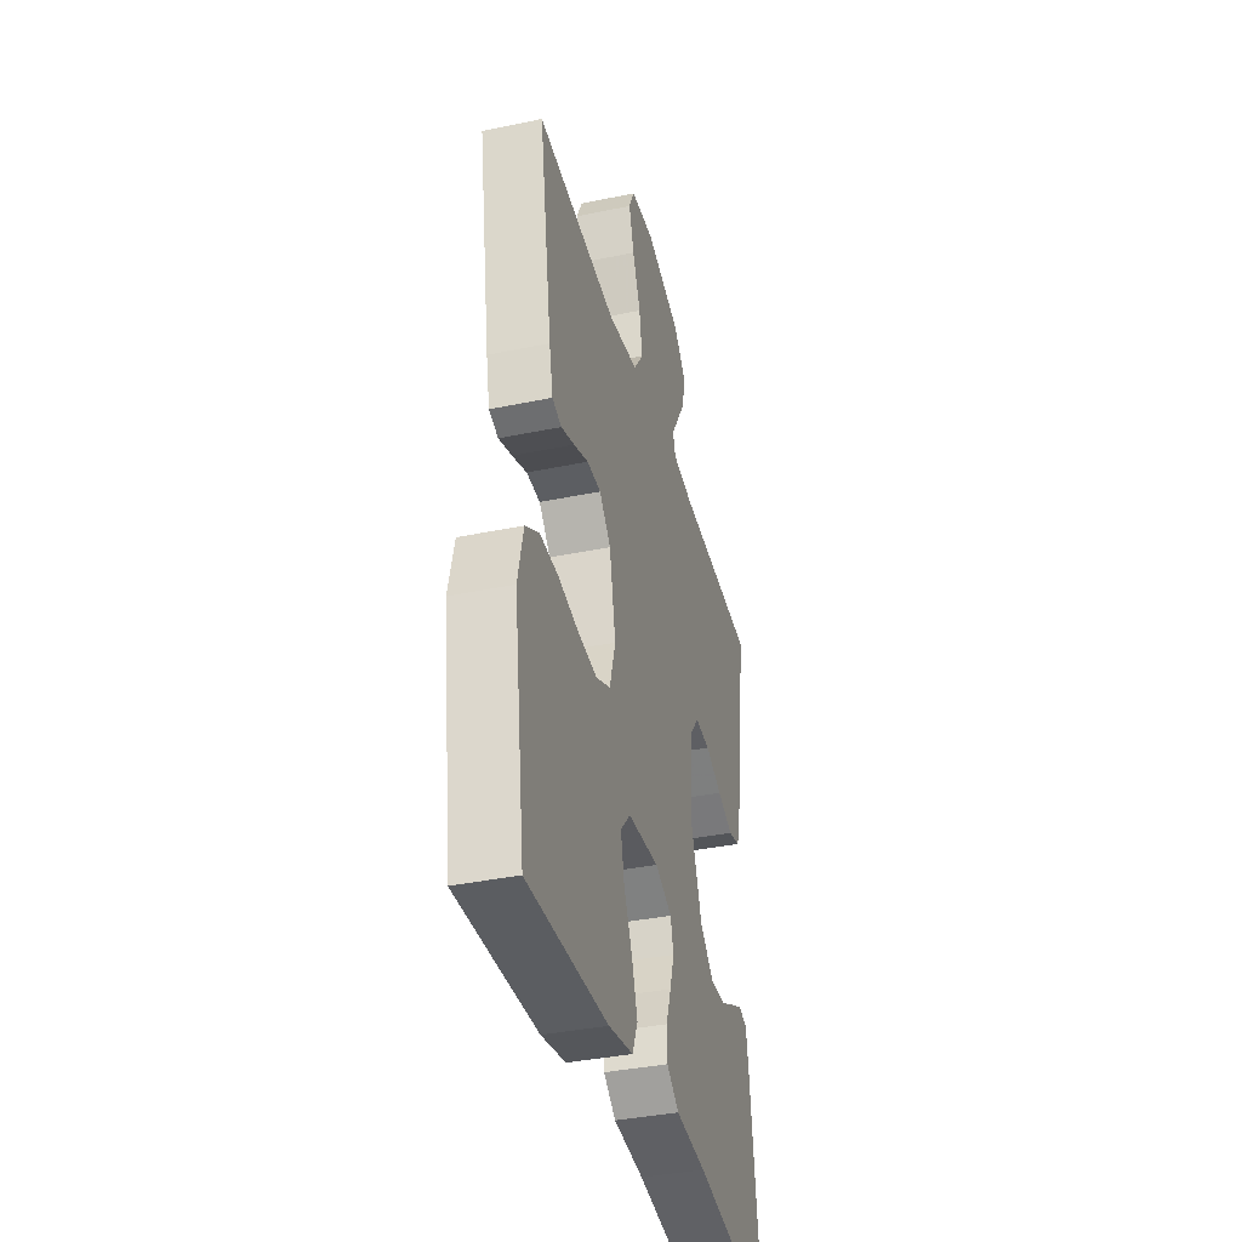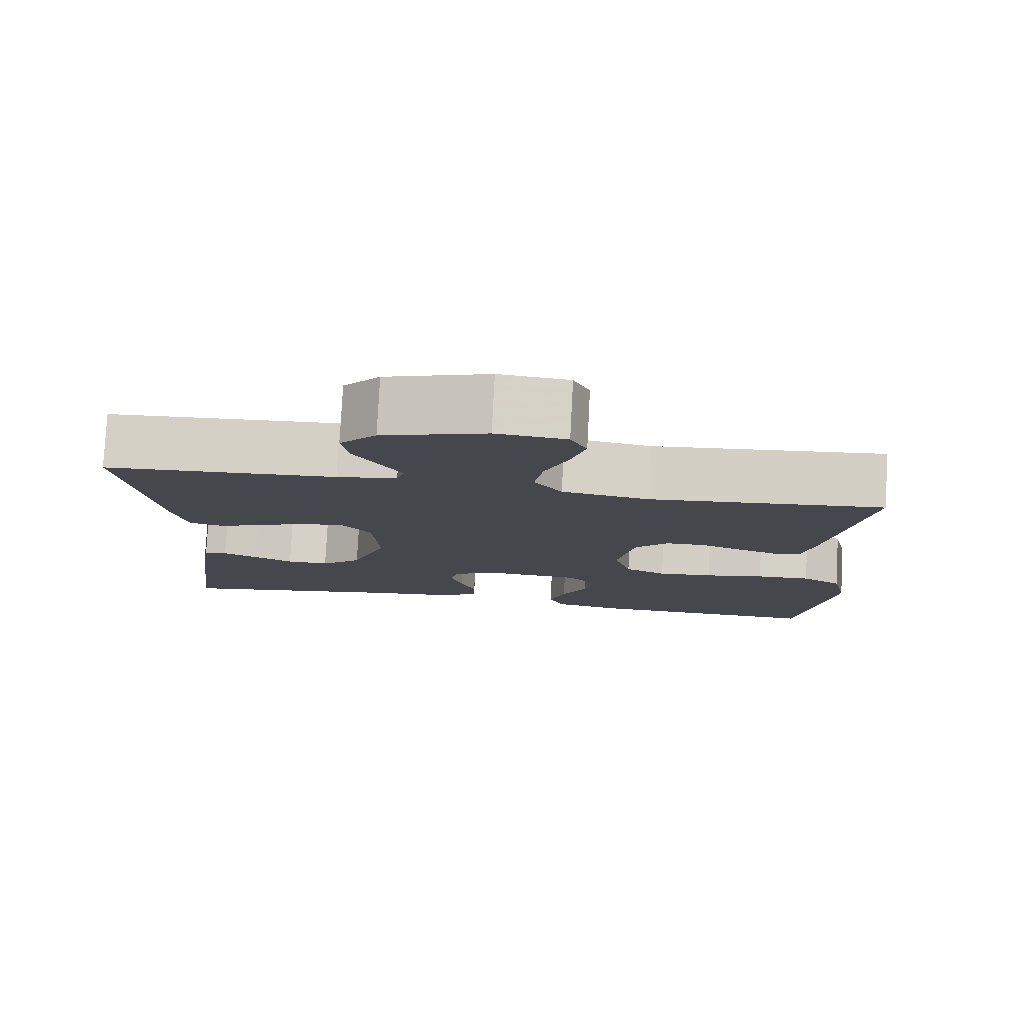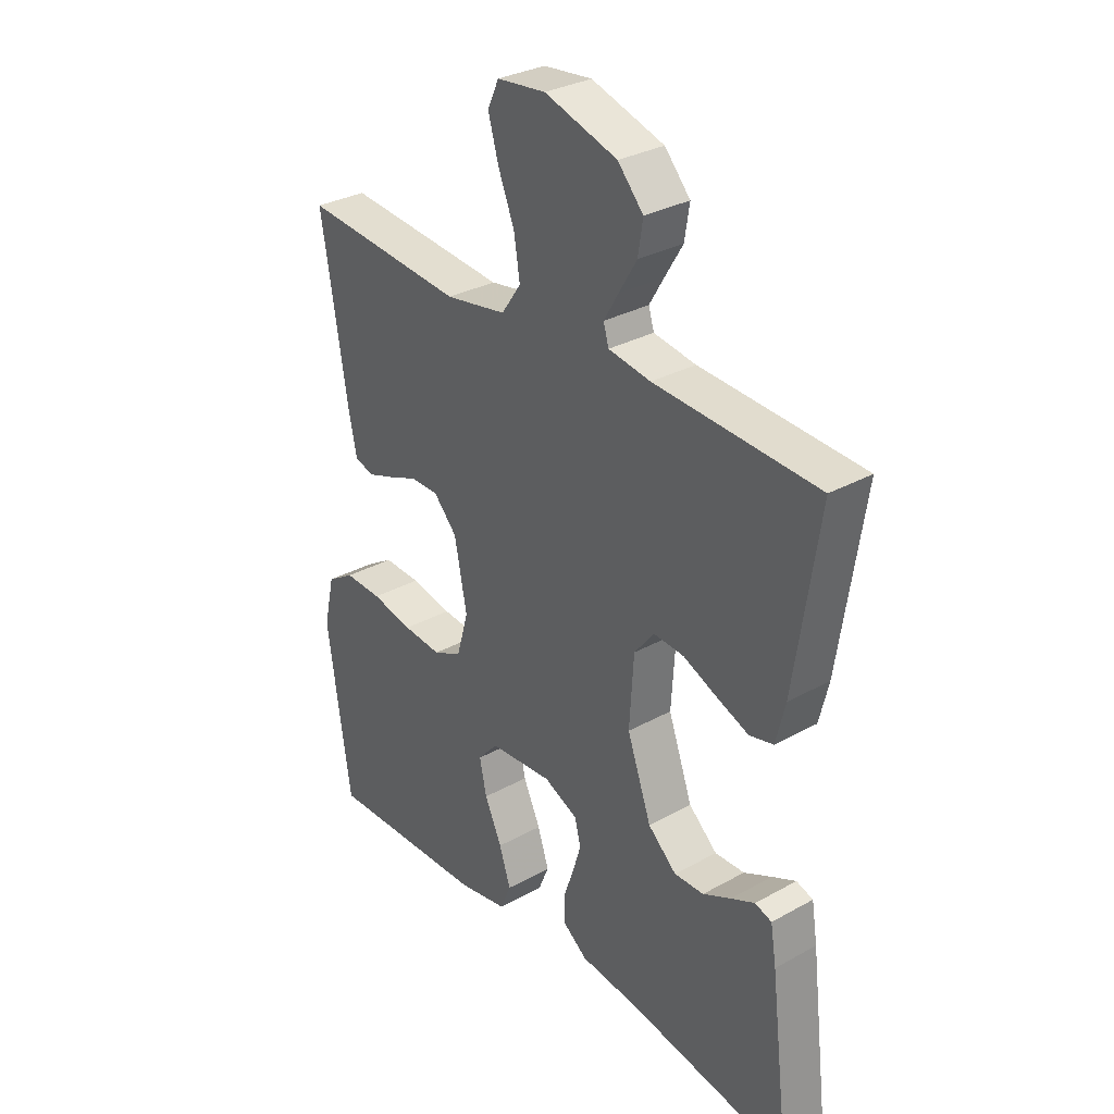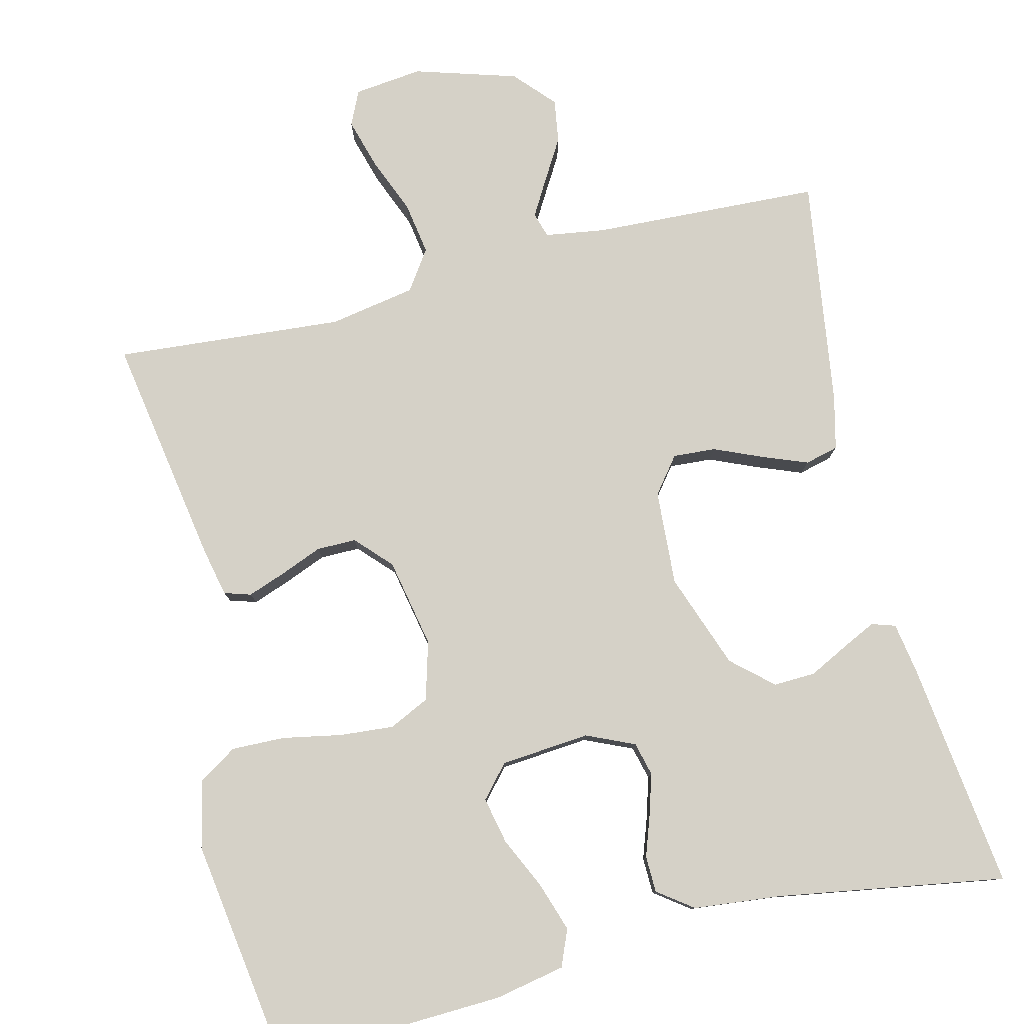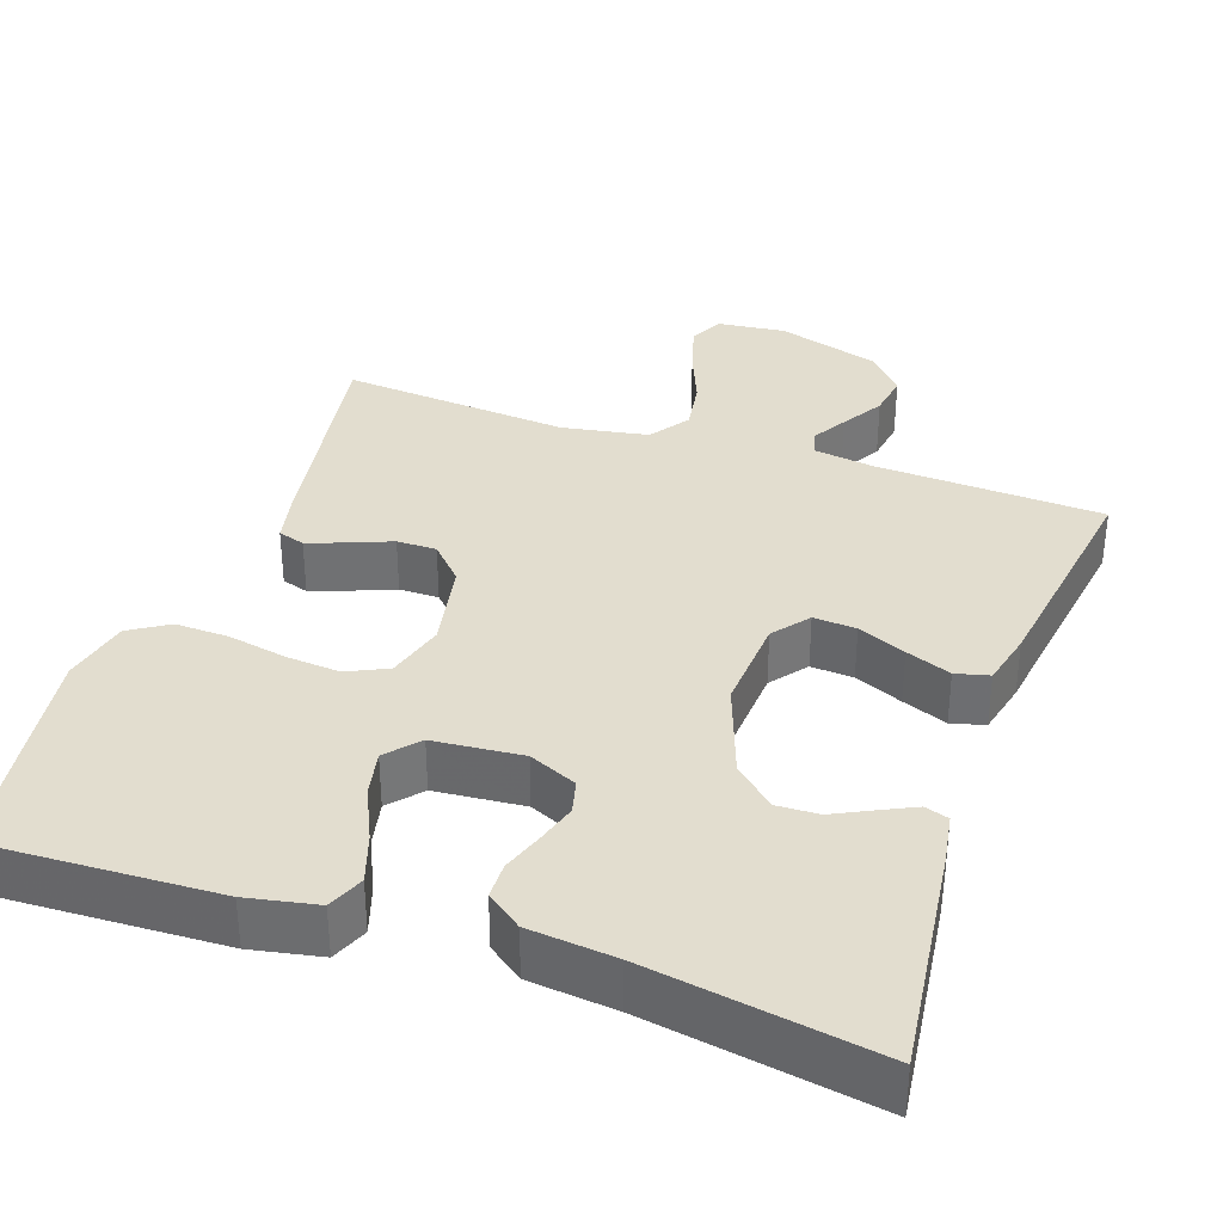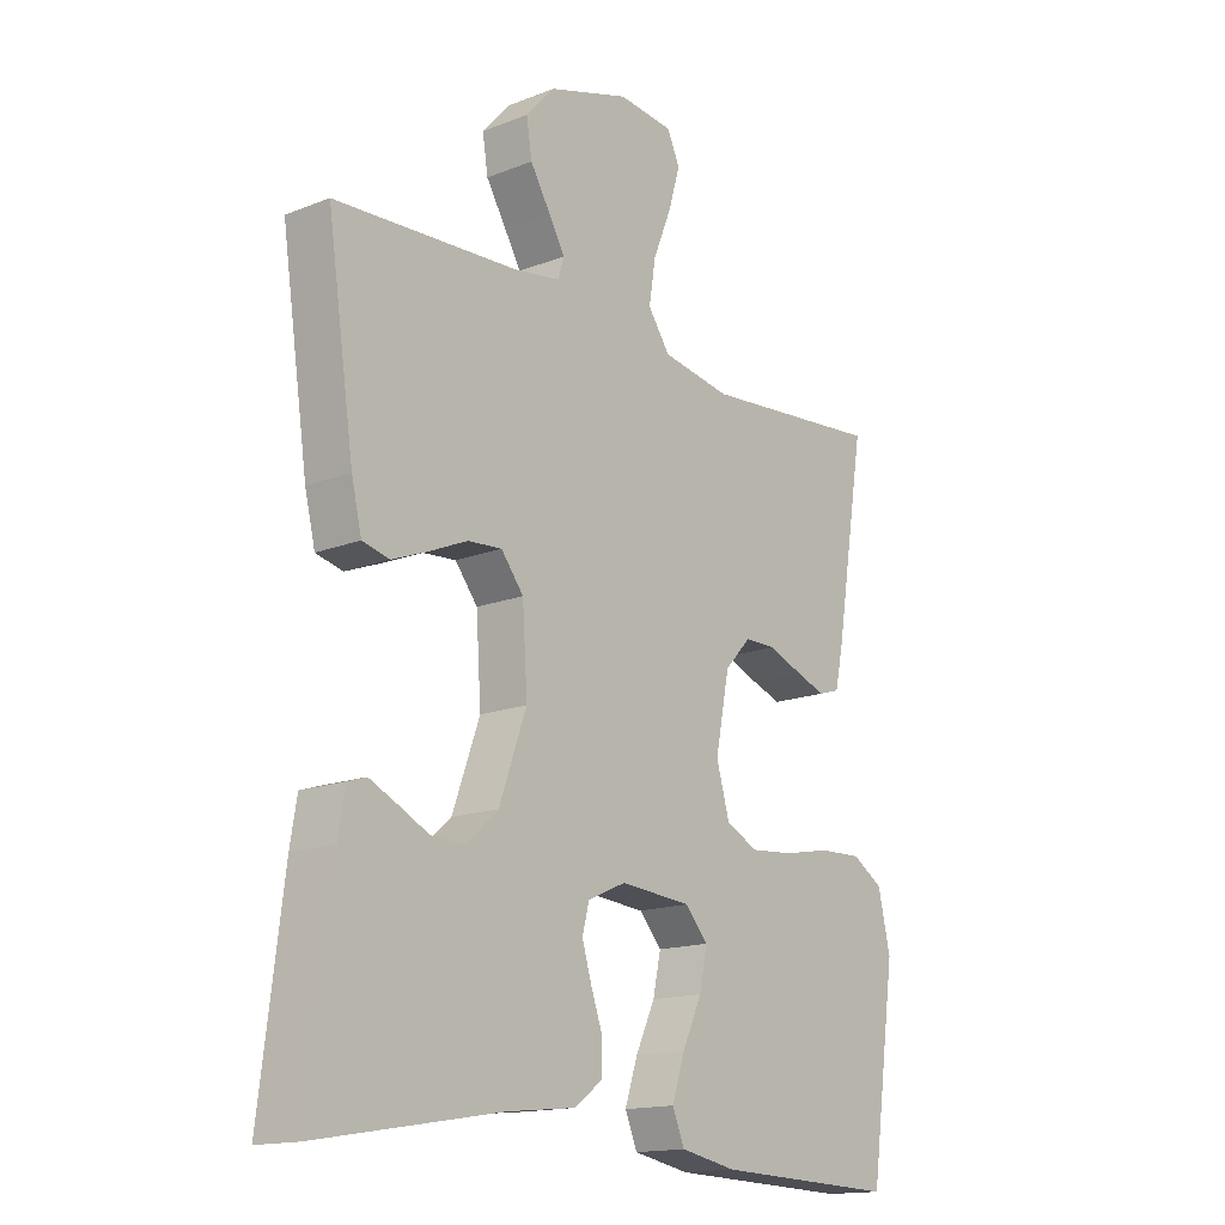
<metadata>
{"format":"obj","ext":"obj","renderer":"f3d","projection":"perspective","resolution":1024,"background":"white","views":[{"elev":-37.9,"azim":104.8,"up":"+Z"},{"elev":79.2,"azim":3.0,"up":"+Z"},{"elev":31.4,"azim":-128.2,"up":"+Z"},{"elev":79.3,"azim":166.1,"up":"+Y"},{"elev":35.0,"azim":-161.0,"up":"+Y"},{"elev":-15.6,"azim":-50.6,"up":"+Z"}]}
</metadata>
<code>
v -0.5 0.07 -0.5
v -0.463 0.07 -0.2
v -0.452 0.07 -0.133
v -0.421 0.07 -0.123
v -0.377 0.07 -0.144
v -0.325 0.07 -0.17
v -0.27 0.07 -0.172
v -0.217 0.07 -0.125
v -0.172 0.07 0
v -0.18 0.07 0.125
v -0.217 0.07 0.172
v -0.273 0.07 0.168
v -0.336 0.07 0.141
v -0.395 0.07 0.118
v -0.439 0.07 0.129
v -0.456 0.07 0.2
v -0.5 0.07 0.5
v -0.2 0.07 0.515
v -0.122 0.07 0.527
v -0.112 0.07 0.56
v -0.139 0.07 0.606
v -0.172 0.07 0.661
v -0.181 0.07 0.718
v -0.134 0.07 0.77
v 0 0.07 0.811
v 0.09 0.07 0.801
v 0.111 0.07 0.756
v 0.092 0.07 0.69
v 0.062 0.07 0.616
v 0.051 0.07 0.547
v 0.087 0.07 0.495
v 0.2 0.07 0.475
v 0.5 0.07 0.5
v 0.451 0.07 0.2
v 0.437 0.07 0.134
v 0.402 0.07 0.123
v 0.352 0.07 0.141
v 0.297 0.07 0.163
v 0.245 0.07 0.163
v 0.202 0.07 0.117
v 0.179 0.07 0
v 0.201 0.07 -0.077
v 0.254 0.07 -0.102
v 0.325 0.07 -0.096
v 0.402 0.07 -0.081
v 0.472 0.07 -0.079
v 0.523 0.07 -0.111
v 0.543 0.07 -0.2
v 0.5 0.07 -0.5
v 0.2 0.07 -0.489
v 0.108 0.07 -0.471
v 0.088 0.07 -0.423
v 0.109 0.07 -0.359
v 0.141 0.07 -0.29
v 0.154 0.07 -0.229
v 0.117 0.07 -0.187
v 0 0.07 -0.177
v -0.063 0.07 -0.205
v -0.074 0.07 -0.249
v -0.058 0.07 -0.302
v -0.039 0.07 -0.356
v -0.04 0.07 -0.404
v -0.086 0.07 -0.438
v -0.2 0.07 -0.45
v -0.5 0 -0.5
v -0.463 0 -0.2
v -0.452 0 -0.133
v -0.421 0 -0.123
v -0.377 0 -0.144
v -0.325 0 -0.17
v -0.27 0 -0.172
v -0.217 0 -0.125
v -0.172 0 0
v -0.18 0 0.125
v -0.217 0 0.172
v -0.273 0 0.168
v -0.336 0 0.141
v -0.395 0 0.118
v -0.439 0 0.129
v -0.456 0 0.2
v -0.5 0 0.5
v -0.2 0 0.515
v -0.122 0 0.527
v -0.112 0 0.56
v -0.139 0 0.606
v -0.172 0 0.661
v -0.181 0 0.718
v -0.134 0 0.77
v 0 0 0.811
v 0.09 0 0.801
v 0.111 0 0.756
v 0.092 0 0.69
v 0.062 0 0.616
v 0.051 0 0.547
v 0.087 0 0.495
v 0.2 0 0.475
v 0.5 0 0.5
v 0.451 0 0.2
v 0.437 0 0.134
v 0.402 0 0.123
v 0.352 0 0.141
v 0.297 0 0.163
v 0.245 0 0.163
v 0.202 0 0.117
v 0.179 0 0
v 0.201 0 -0.077
v 0.254 0 -0.102
v 0.325 0 -0.096
v 0.402 0 -0.081
v 0.472 0 -0.079
v 0.523 0 -0.111
v 0.543 0 -0.2
v 0.5 0 -0.5
v 0.2 0 -0.489
v 0.108 0 -0.471
v 0.088 0 -0.423
v 0.109 0 -0.359
v 0.141 0 -0.29
v 0.154 0 -0.229
v 0.117 0 -0.187
v 0 0 -0.177
v -0.063 0 -0.205
v -0.074 0 -0.249
v -0.058 0 -0.302
v -0.039 0 -0.356
v -0.04 0 -0.404
v -0.086 0 -0.438
v -0.2 0 -0.45
f 62 63 64
f 61 62 64
f 60 61 64
f 1 2 3
f 64 1 3
f 60 64 3
f 59 60 3
f 52 53 54
f 51 52 54
f 50 51 54
f 49 50 54
f 48 49 54
f 47 48 54
f 46 47 54
f 45 46 54
f 44 45 54
f 43 44 54 55
f 42 43 55 56
f 36 37 38
f 35 36 38
f 34 35 38
f 33 34 38
f 32 33 38
f 31 32 38 39
f 30 31 39 40
f 27 28 29
f 26 27 29
f 25 26 29
f 24 25 29
f 23 24 29
f 22 23 29
f 21 22 29
f 20 21 29 30
f 30 40 41
f 20 30 41
f 19 20 41
f 16 17 18
f 15 16 18
f 14 15 18
f 13 14 18
f 12 13 18
f 11 12 18 19
f 3 4 5 6
f 59 3 6
f 58 59 6 7
f 42 56 57
f 41 42 57
f 19 41 57
f 10 11 19
f 19 57 58
f 10 19 58
f 9 10 58
f 58 7 8
f 8 9 58
f 128 127 126
f 128 126 125
f 128 125 124
f 67 66 65
f 67 65 128
f 67 128 124
f 67 124 123
f 118 117 116
f 118 116 115
f 118 115 114
f 118 114 113
f 118 113 112
f 118 112 111
f 118 111 110
f 118 110 109
f 118 109 108
f 119 118 108 107
f 120 119 107 106
f 102 101 100
f 102 100 99
f 102 99 98
f 102 98 97
f 102 97 96
f 103 102 96 95
f 104 103 95 94
f 93 92 91
f 93 91 90
f 93 90 89
f 93 89 88
f 93 88 87
f 93 87 86
f 93 86 85
f 94 93 85 84
f 105 104 94
f 105 94 84
f 105 84 83
f 82 81 80
f 82 80 79
f 82 79 78
f 82 78 77
f 82 77 76
f 83 82 76 75
f 70 69 68 67
f 70 67 123
f 71 70 123 122
f 121 120 106
f 121 106 105
f 121 105 83
f 83 75 74
f 122 121 83
f 122 83 74
f 122 74 73
f 72 71 122
f 122 73 72
f 1 65 66 2
f 2 66 67 3
f 3 67 68 4
f 4 68 69 5
f 5 69 70 6
f 6 70 71 7
f 7 71 72 8
f 8 72 73 9
f 9 73 74 10
f 10 74 75 11
f 11 75 76 12
f 12 76 77 13
f 13 77 78 14
f 14 78 79 15
f 15 79 80 16
f 16 80 81 17
f 17 81 82 18
f 18 82 83 19
f 19 83 84 20
f 20 84 85 21
f 21 85 86 22
f 22 86 87 23
f 23 87 88 24
f 24 88 89 25
f 25 89 90 26
f 26 90 91 27
f 27 91 92 28
f 28 92 93 29
f 29 93 94 30
f 30 94 95 31
f 31 95 96 32
f 32 96 97 33
f 33 97 98 34
f 34 98 99 35
f 35 99 100 36
f 36 100 101 37
f 37 101 102 38
f 38 102 103 39
f 39 103 104 40
f 40 104 105 41
f 41 105 106 42
f 42 106 107 43
f 43 107 108 44
f 44 108 109 45
f 45 109 110 46
f 46 110 111 47
f 47 111 112 48
f 48 112 113 49
f 49 113 114 50
f 50 114 115 51
f 51 115 116 52
f 52 116 117 53
f 53 117 118 54
f 54 118 119 55
f 55 119 120 56
f 56 120 121 57
f 57 121 122 58
f 58 122 123 59
f 59 123 124 60
f 60 124 125 61
f 61 125 126 62
f 62 126 127 63
f 63 127 128 64
f 64 128 65 1

</code>
